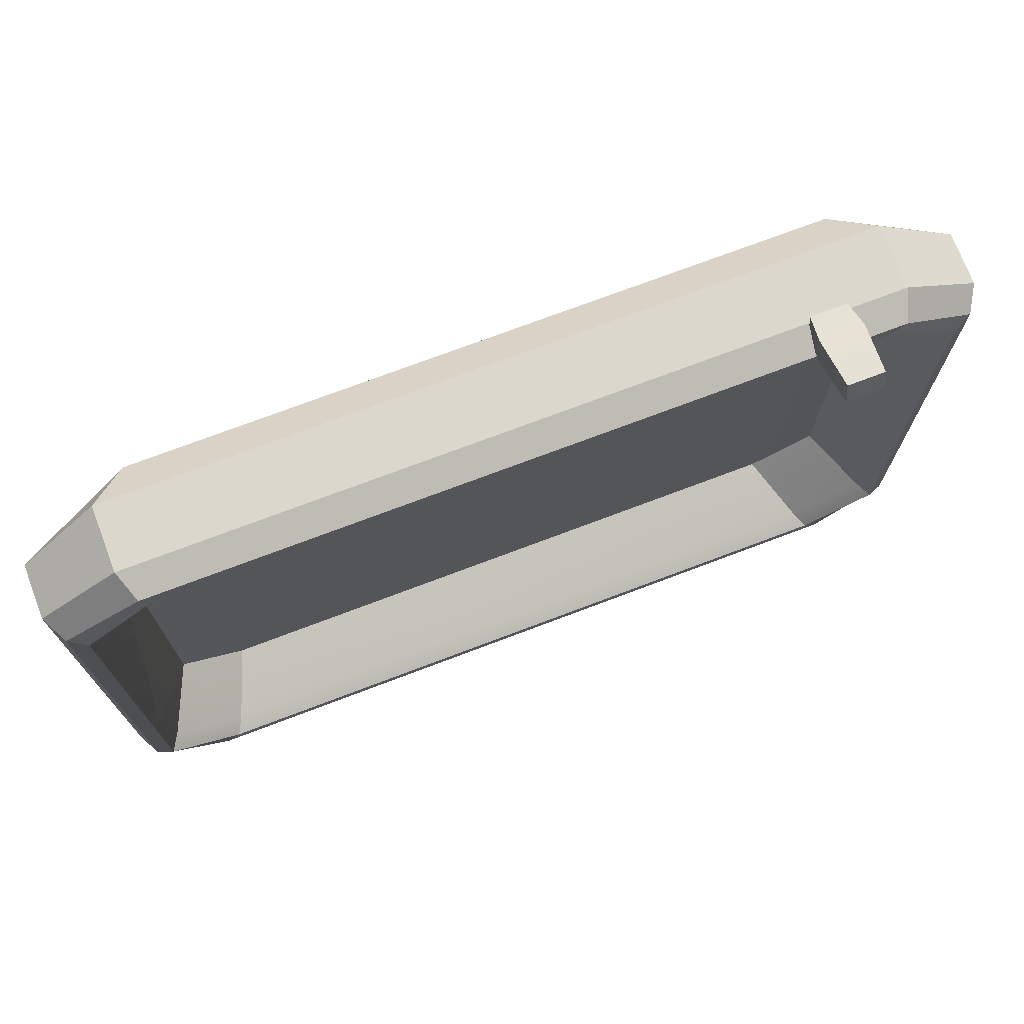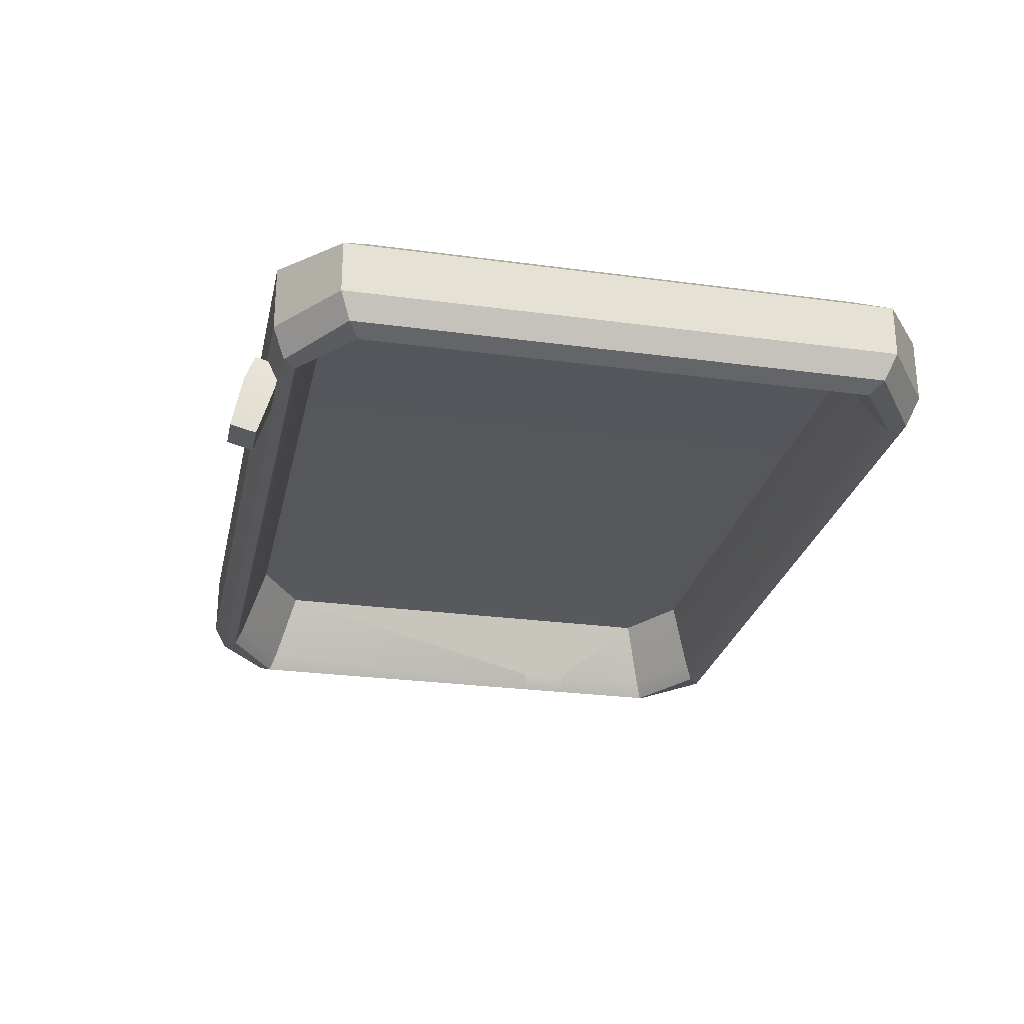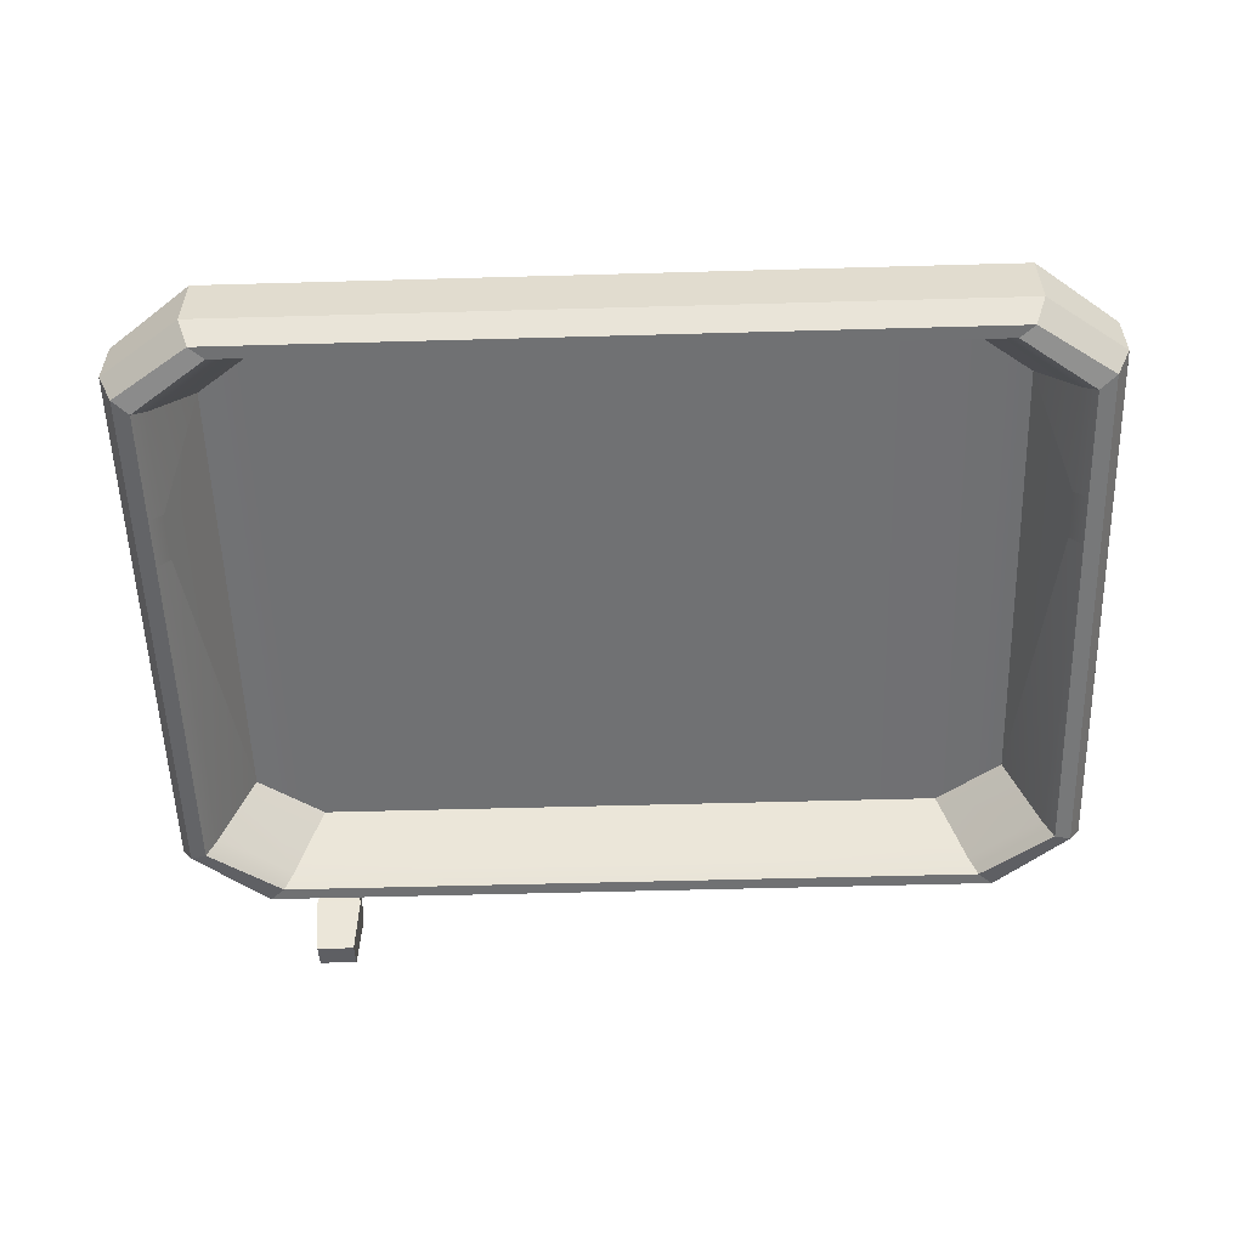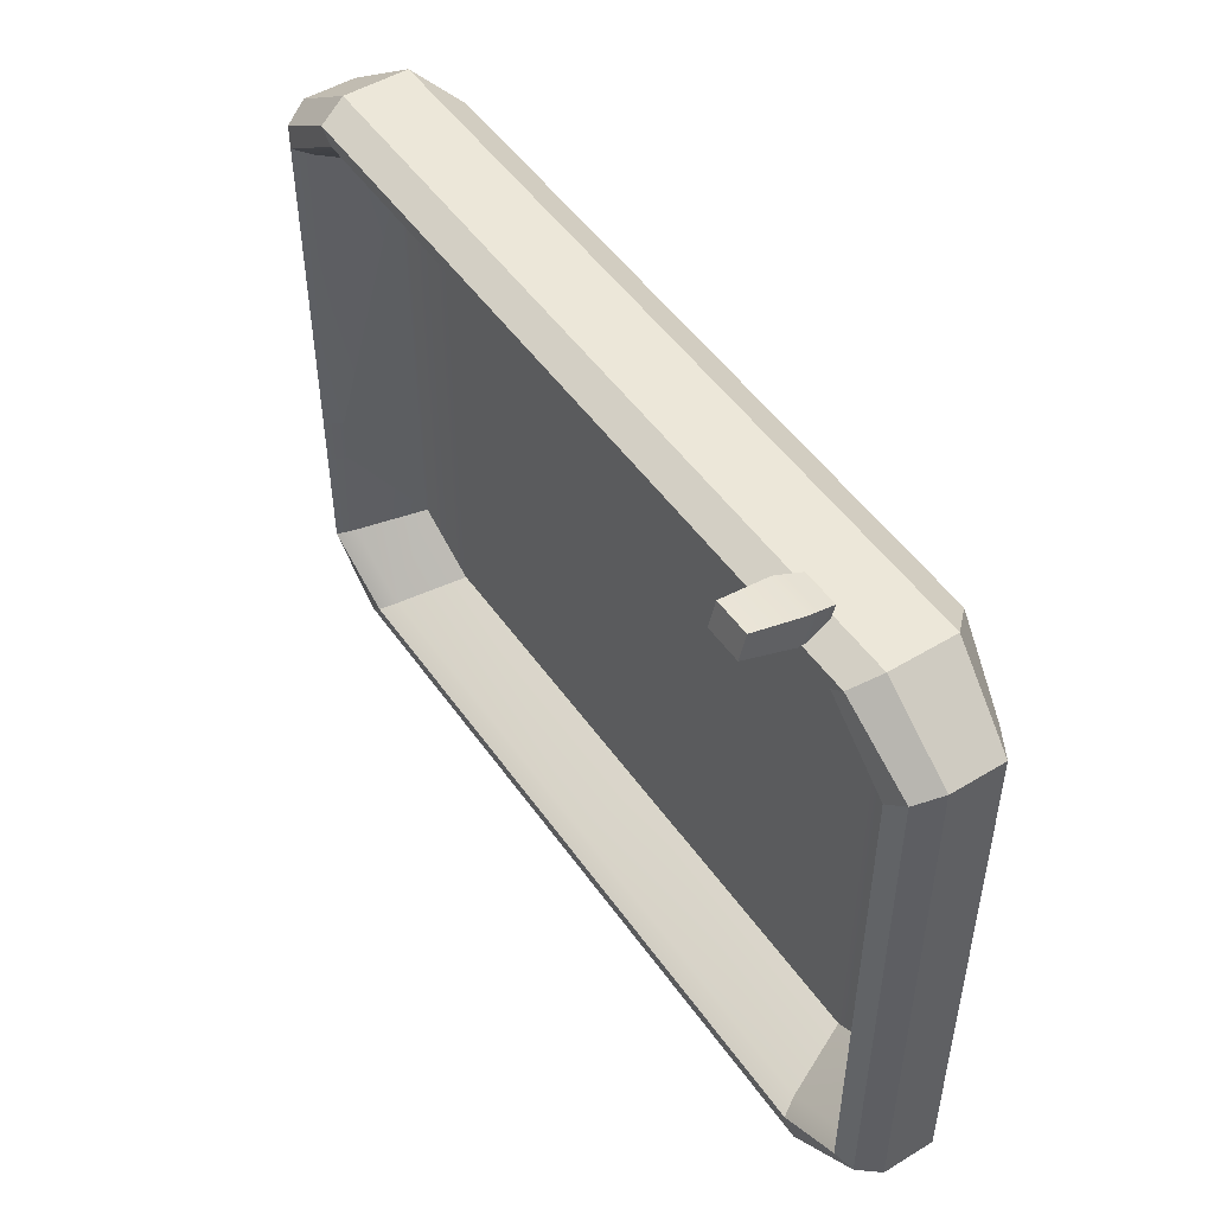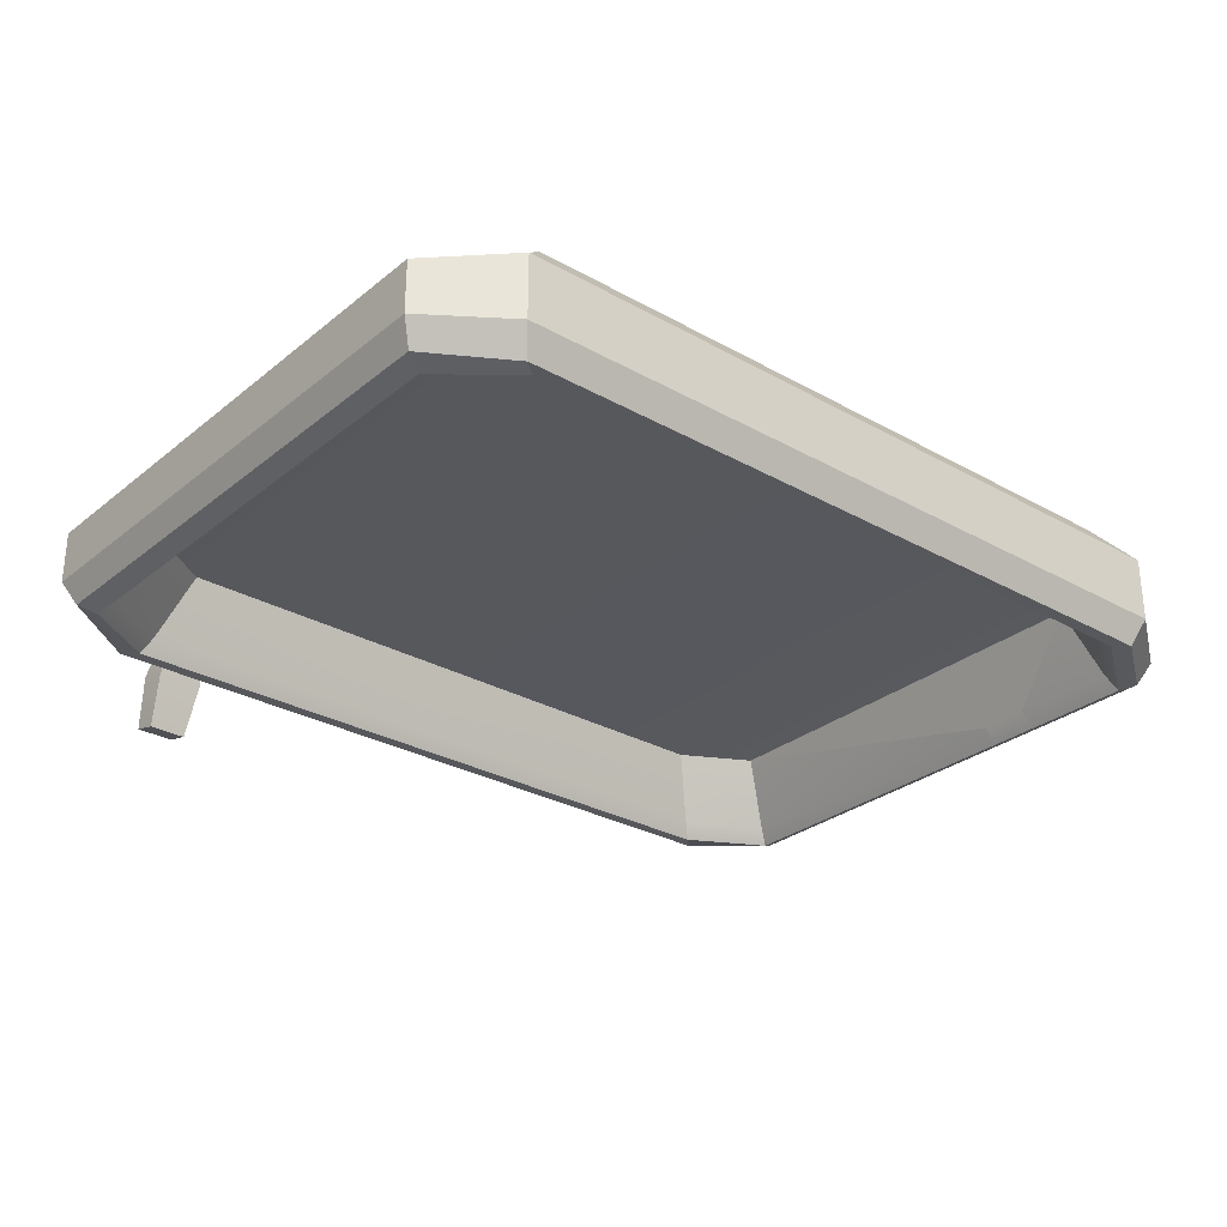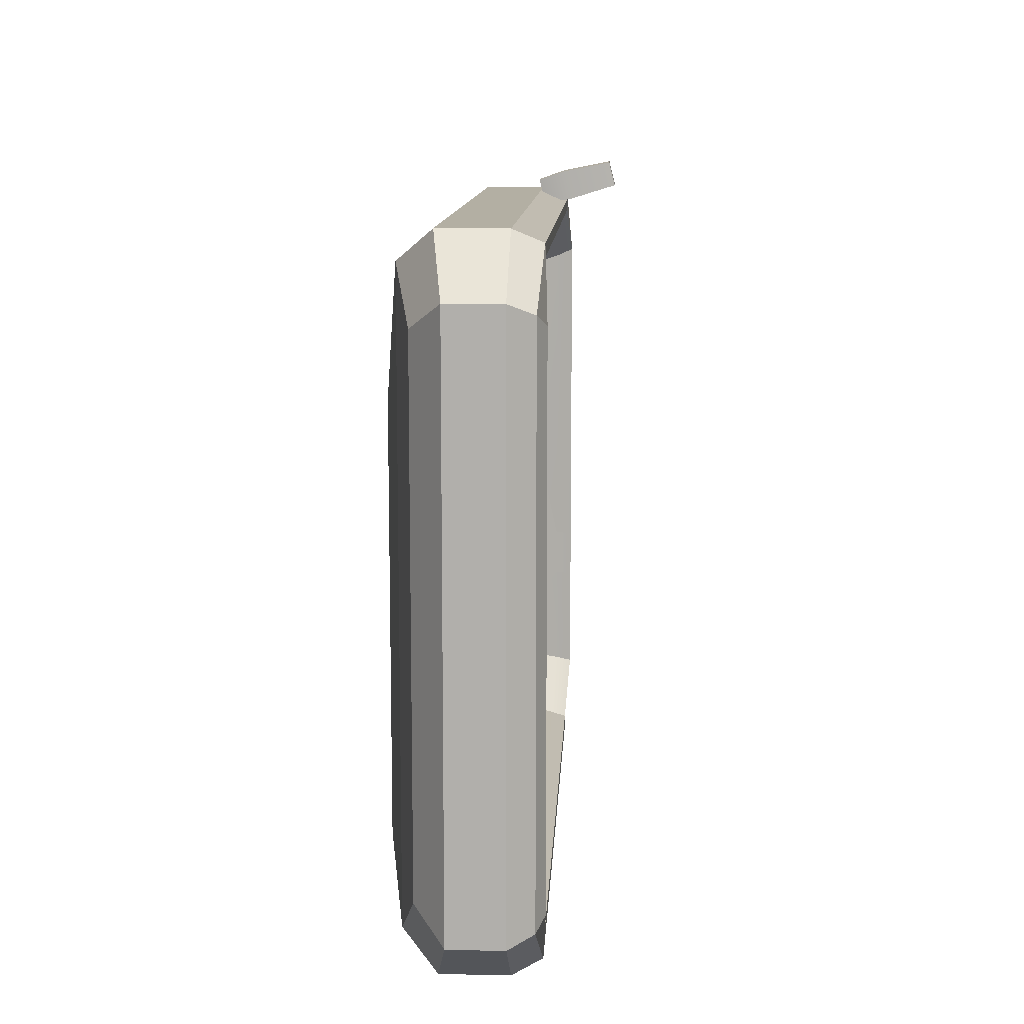
<metadata>
{"format":"obj","ext":"obj","renderer":"f3d","projection":"perspective","resolution":1024,"background":"white","views":[{"elev":73.0,"azim":-20.8,"up":"+Z"},{"elev":-26.5,"azim":78.0,"up":"+Y"},{"elev":-55.1,"azim":-178.3,"up":"+Y"},{"elev":49.9,"azim":56.3,"up":"+Z"},{"elev":-28.8,"azim":140.0,"up":"+Y"},{"elev":11.1,"azim":-87.1,"up":"+Z"}]}
</metadata>
<code>
v 0.1465 0.03563 -0.08755
v 0.1465 0.03563 -0.04948
v 0.1465 0.03563 -0.03197
v 0.1465 0.03563 0.08756
v 0.1214 0.03704 0.1051
v 0 0.03704 0.1051
v -0.1214 0.03704 0.1051
v -0.1465 0.03563 0.08756
v -0.1465 0.03563 -0.03197
v -0.1465 0.03563 -0.04948
v -0.1465 0.03563 -0.08755
v -0.1214 0.03704 -0.1051
v 0 0.03704 -0.1051
v 0.1214 0.03704 -0.1051
v 0.1314 0.06459 -0.07858
v 0.1314 0.06459 0.07858
v 0.109 0.066 0.09434
v 0 0.066 0.09434
v -0.109 0.066 0.09434
v -0.1314 0.06459 0.07858
v -0.1314 0.06459 -0.07858
v -0.109 0.066 -0.09434
v 0 0.066 -0.09434
v 0.109 0.066 -0.09434
v 0.1426 0.04142 -0.04819
v 0.1426 0.04142 -0.08526
v 0.1183 0.04283 -0.1024
v 0 0.04283 -0.1024
v -0.1183 0.04283 -0.1024
v -0.1426 0.04142 -0.08526
v -0.1426 0.04142 -0.04819
v -0.1426 0.04142 -0.03113
v -0.1426 0.04142 0.08527
v -0.1183 0.04283 0.1024
v 0 0.04283 0.1024
v 0.1183 0.04283 0.1024
v 0.1426 0.04142 0.08527
v 0.1426 0.04142 -0.03113
v 0.1525 0.03845 -0.05151
v 0.1525 0.03845 -0.09115
v 0.1525 0.03845 -0.03328
v 0.1525 0.03845 0.09115
v 0.1264 0.03704 0.1094
v 0 0.03704 0.1094
v -0.1264 0.03704 0.1094
v -0.1525 0.03845 0.09115
v -0.1525 0.03845 -0.03328
v -0.1525 0.03845 -0.05151
v -0.1525 0.03845 -0.09115
v -0.1264 0.03704 -0.1094
v 0 0.03704 -0.1094
v 0.1264 0.03704 -0.1094
v -0.1425 0.07539 0.08611
v 0.1425 0.07539 0.08611
v -0.1425 0.07539 -0.08611
v 0.1425 0.07539 -0.08611
v -0.1568 0.04675 -0.09474
v -0.1568 0.04675 0.09474
v 0.1568 0.04675 0.09474
v 0.1568 0.04675 -0.09474
v 0.1568 0.06497 0.09474
v -0.1568 0.06497 0.09474
v -0.1568 0.06497 -0.09474
v 0.1568 0.06497 -0.09474
v 0 0.04675 0.1137
v 0 0.06914 0.1137
v 0 0.08134 0.1034
v 0 0.08134 -0.1034
v 0 0.06914 -0.1137
v 0 0.04675 -0.1137
v -0.13 0.04675 -0.1137
v -0.13 0.06914 -0.1137
v -0.1182 0.08134 -0.1034
v -0.1182 0.08134 0.1034
v -0.13 0.06914 0.1137
v -0.13 0.04675 0.1137
v 0.13 0.04675 0.1137
v 0.13 0.06914 0.1137
v 0.1182 0.08134 0.1034
v 0.1182 0.08134 -0.1034
v 0.13 0.06914 -0.1137
v 0.13 0.04675 -0.1137
v -0.1568 0.04675 -0.03459
v -0.1568 0.06497 -0.03459
v -0.1425 0.07539 -0.03459
v -0.1182 0.08134 -0.03459
v 0.1182 0.08134 -0.03459
v 0.1425 0.07539 -0.03459
v 0.1568 0.06497 -0.03459
v 0.1568 0.04675 -0.03459
v 0.1568 0.04675 -0.05354
v 0.1568 0.06497 -0.05354
v 0.1425 0.07539 -0.05354
v 0.1182 0.08134 -0.05354
v -0.1182 0.08134 -0.05354
v -0.1425 0.07539 -0.05354
v -0.1568 0.06497 -0.05354
v -0.1568 0.04675 -0.05354
v -0.08133 0.08804 -0.05354
v -0.08133 0.08804 -0.03459
v 0.08133 0.08804 -0.05354
v 0.08133 0.08804 -0.03459
v -0.08133 0.08804 0.05692
v 0 0.08804 0.05692
v 0.08133 0.08804 0.05692
v 0 0.08804 -0.08537
v 0.08133 0.08804 -0.08537
v -0.08133 0.08804 -0.08537
v 0 0.08804 -0.07019
v 0 0.08804 0.04174
v -0.01601 0.08804 -0.07019
v -0.01601 0.08804 0.04174
v 0.01601 0.08804 -0.07019
v 0.01601 0.08804 0.04174
v 0.06398 0.08804 -0.02875
v 0.01601 0.08804 -0.02875
v 0 0.08804 -0.02875
v -0.01601 0.08804 -0.02875
v -0.06398 0.08804 -0.02875
v 0.06398 0.08804 -0.001939
v 0.01601 0.08804 -0.001939
v 0 0.08804 -0.001939
v -0.01601 0.08804 -0.001939
v -0.06398 0.08804 -0.001939
v 0.09627 0.02031 0.1247
v 0.1089 0.02031 0.1247
v 0.09627 0.0472 0.1179
v 0.1089 0.0472 0.1179
v 0.09627 0.04499 0.1091
v 0.1089 0.04499 0.1091
v 0.09627 0.0181 0.1159
v 0.1089 0.0181 0.1159
v 0.095 0.03518 0.1107
v 0.095 0.03782 0.1212
v 0.1102 0.03782 0.1212
v 0.1102 0.03518 0.1107
f 39 2 1 40
f 41 3 2 39
f 42 4 3 41
f 43 5 4 42
f 44 6 5 43
f 45 7 6 44
f 46 8 7 45
f 47 9 8 46
f 48 10 9 47
f 49 11 10 48
f 50 12 11 49
f 51 13 12 50
f 52 14 13 51
f 40 1 14 52
f 25 15 26
f 38 16 15 25
f 37 16 38
f 36 17 16 37
f 35 18 17 36
f 34 19 18 35
f 33 20 19 34
f 32 20 33
f 31 21 20 32
f 30 21 31
f 29 22 21 30
f 28 23 22 29
f 27 24 23 28
f 26 15 24 27
f 17 18 23 24
f 18 19 22 23
f 15 16 17 24
f 19 20 21 22
f 2 25 26 1
f 1 26 27 14
f 14 27 28 13
f 13 28 29 12
f 12 29 30 11
f 11 30 31 10
f 10 31 32 9
f 9 32 33 8
f 8 33 34 7
f 7 34 35 6
f 6 35 36 5
f 5 36 37 4
f 4 37 38 3
f 3 38 25 2
f 75 76 65 66
f 122 123 112 110
f 71 72 69 70
f 89 90 91 92
f 97 98 83 84
f 74 75 66 67
f 96 97 84 85
f 72 73 68 69
f 88 89 92 93
f 66 65 77 78
f 67 66 78 79
f 120 121 114 105
f 69 68 80 81
f 70 69 81 82
f 63 72 71 57
f 55 73 72 63
f 85 86 95 96
f 62 75 74 53
f 58 76 75 62
f 78 77 59 61
f 79 78 61 54
f 93 94 87 88
f 81 80 56 64
f 82 81 64 60
f 84 83 58 62
f 85 84 62 53
f 53 74 86 85
f 88 87 79 54
f 61 89 88 54
f 59 90 89 61
f 92 91 60 64
f 93 92 64 56
f 80 94 93 56
f 96 95 73 55
f 63 97 96 55
f 57 98 97 63
f 95 86 100 99
f 87 94 101 102
f 86 74 103 100
f 74 67 104 103
f 67 79 105 104
f 79 87 102 105
f 94 80 107 101
f 80 68 106 107
f 73 95 99 108
f 68 73 108 106
f 100 103 124 119
f 102 115 120 105
f 104 110 112 103
f 114 110 104 105
f 113 107 106 109
f 106 108 111 109
f 112 123 124 103
f 114 121 122 110
f 107 113 116 115
f 117 116 113 109
f 109 111 118 117
f 119 118 111 108
f 115 116 121 120
f 122 121 116 117
f 117 118 123 122
f 124 123 118 119
f 99 100 119 108
f 102 101 107 115
f 91 39 40 60
f 90 41 39 91
f 42 41 90 59
f 77 43 42 59
f 65 44 43 77
f 76 45 44 65
f 46 45 76 58
f 83 47 46 58
f 98 48 47 83
f 49 48 98 57
f 57 71 50 49
f 51 50 71 70
f 52 51 70 82
f 40 52 82 60
f 134 135 128 127
f 127 128 130 129
f 129 130 136 133
f 131 132 126 125
f 135 136 130 128
f 133 134 127 129
f 131 125 134 133
f 125 126 135 134
f 126 132 136 135
f 133 136 132 131

</code>
